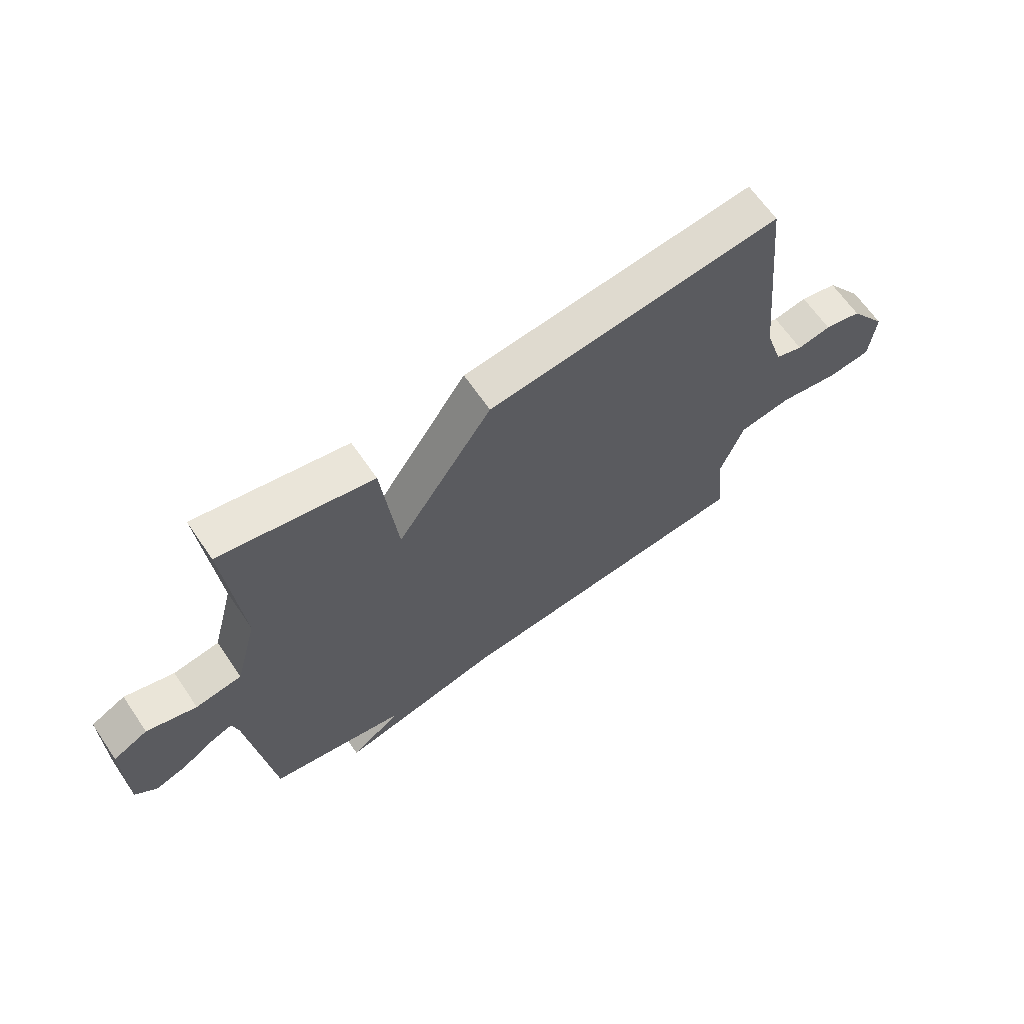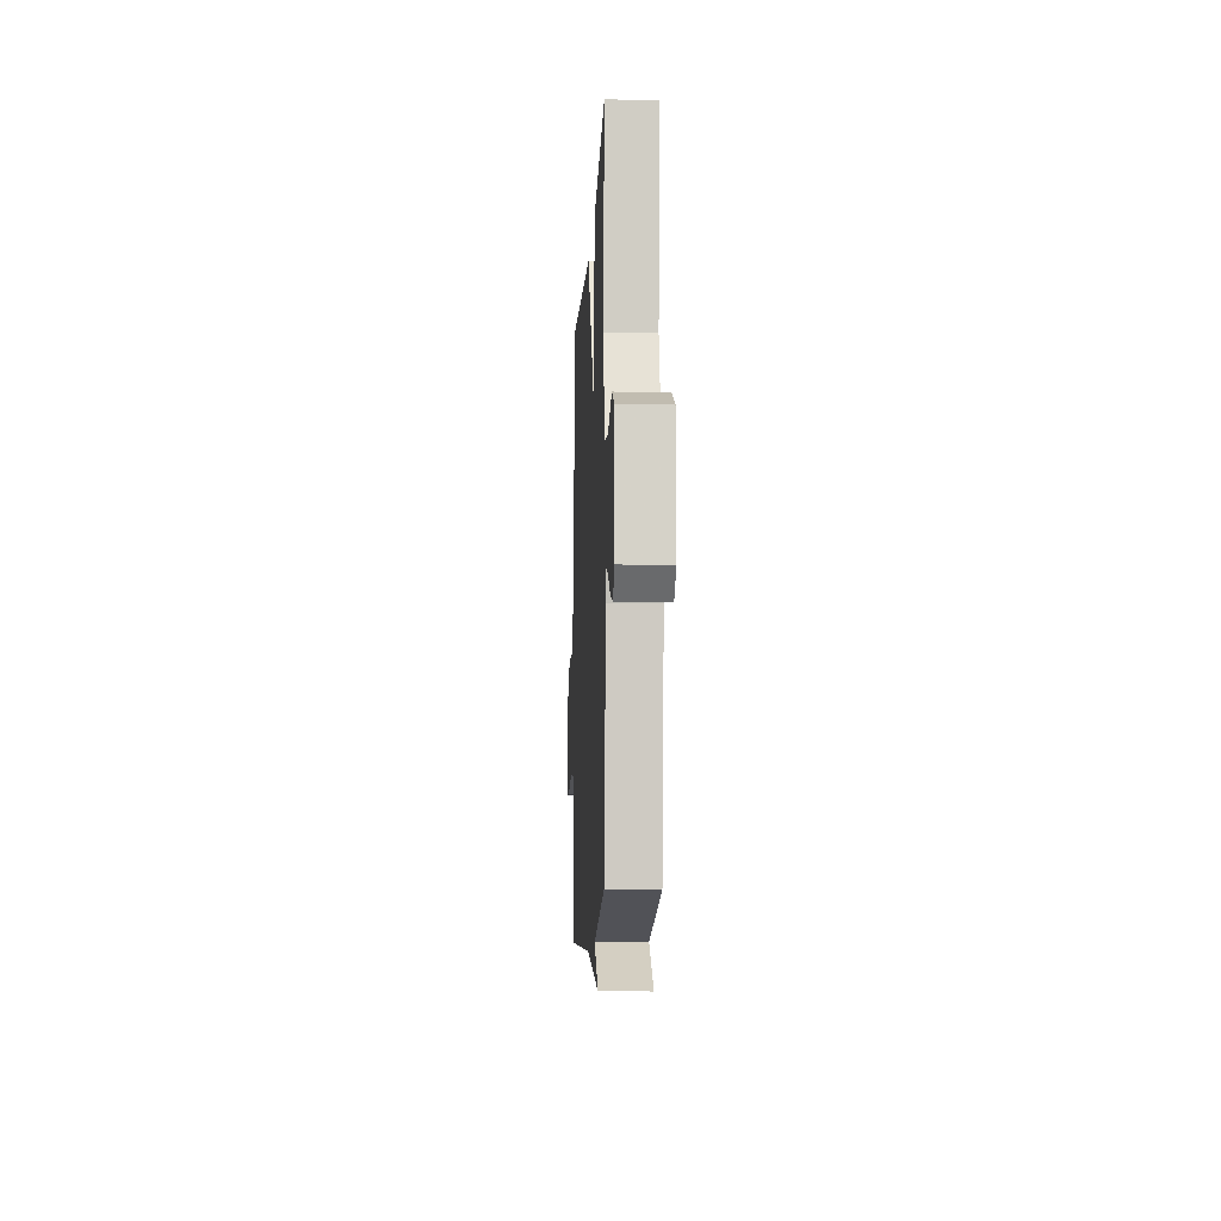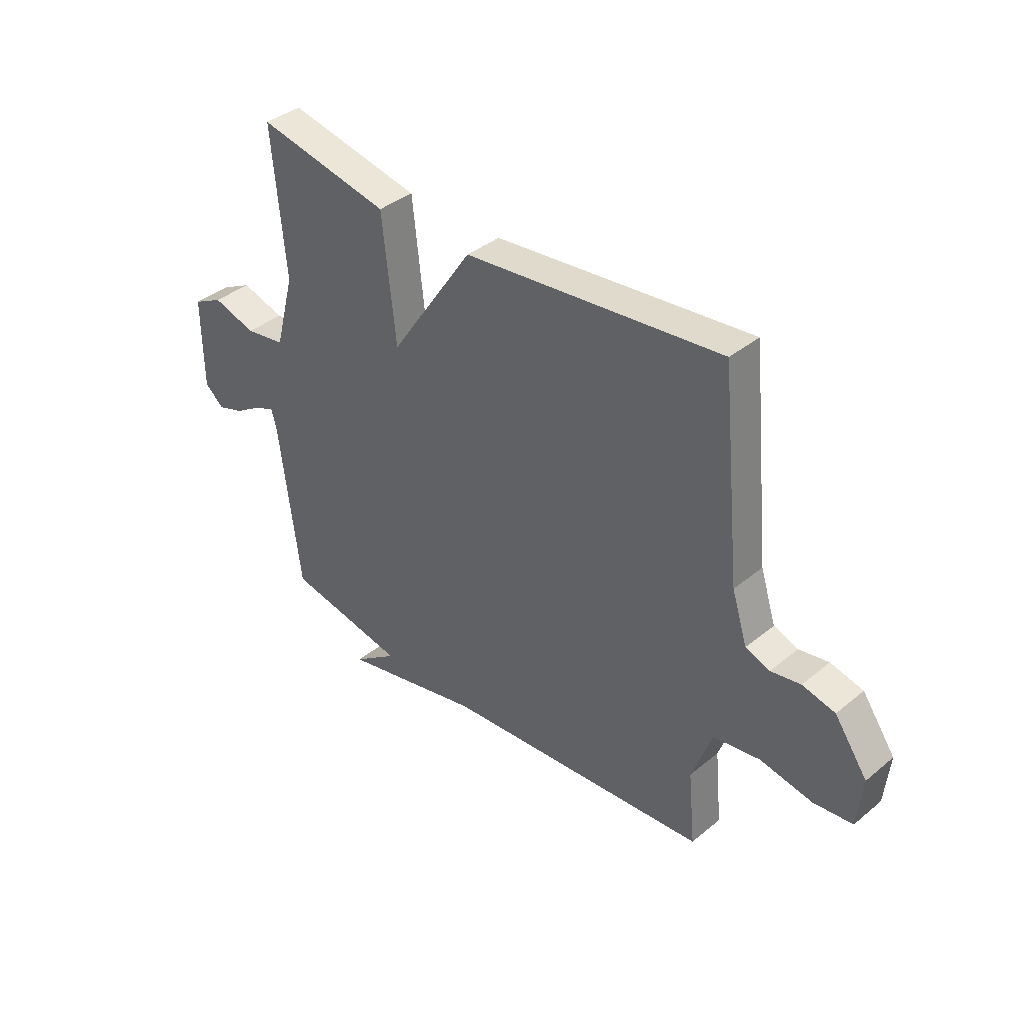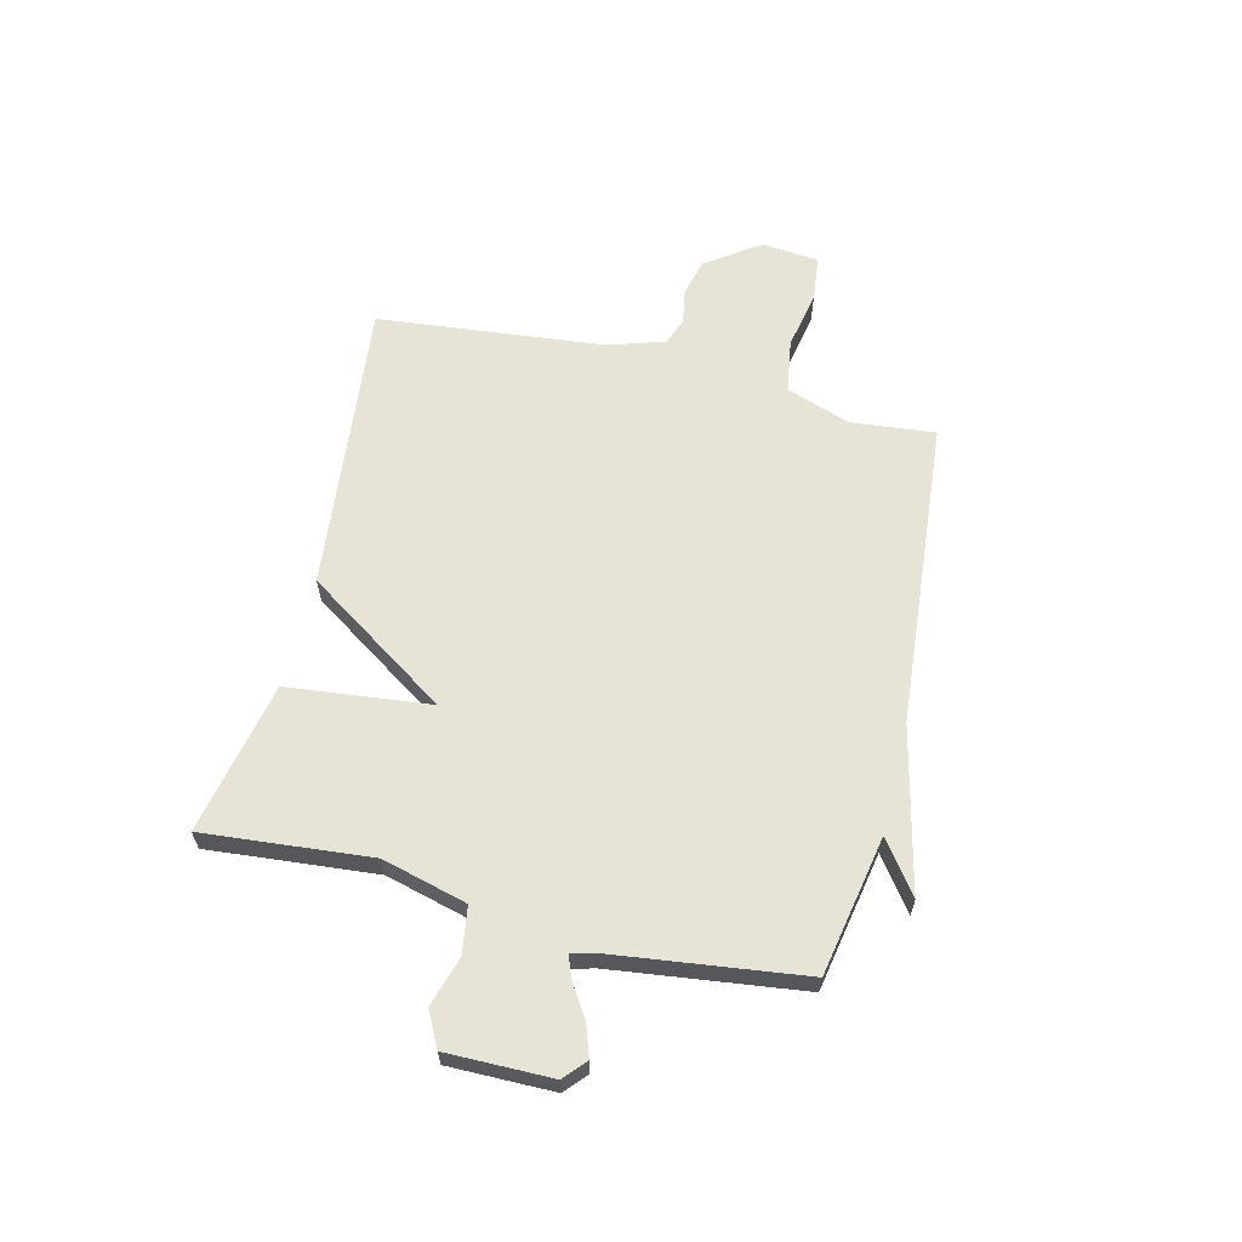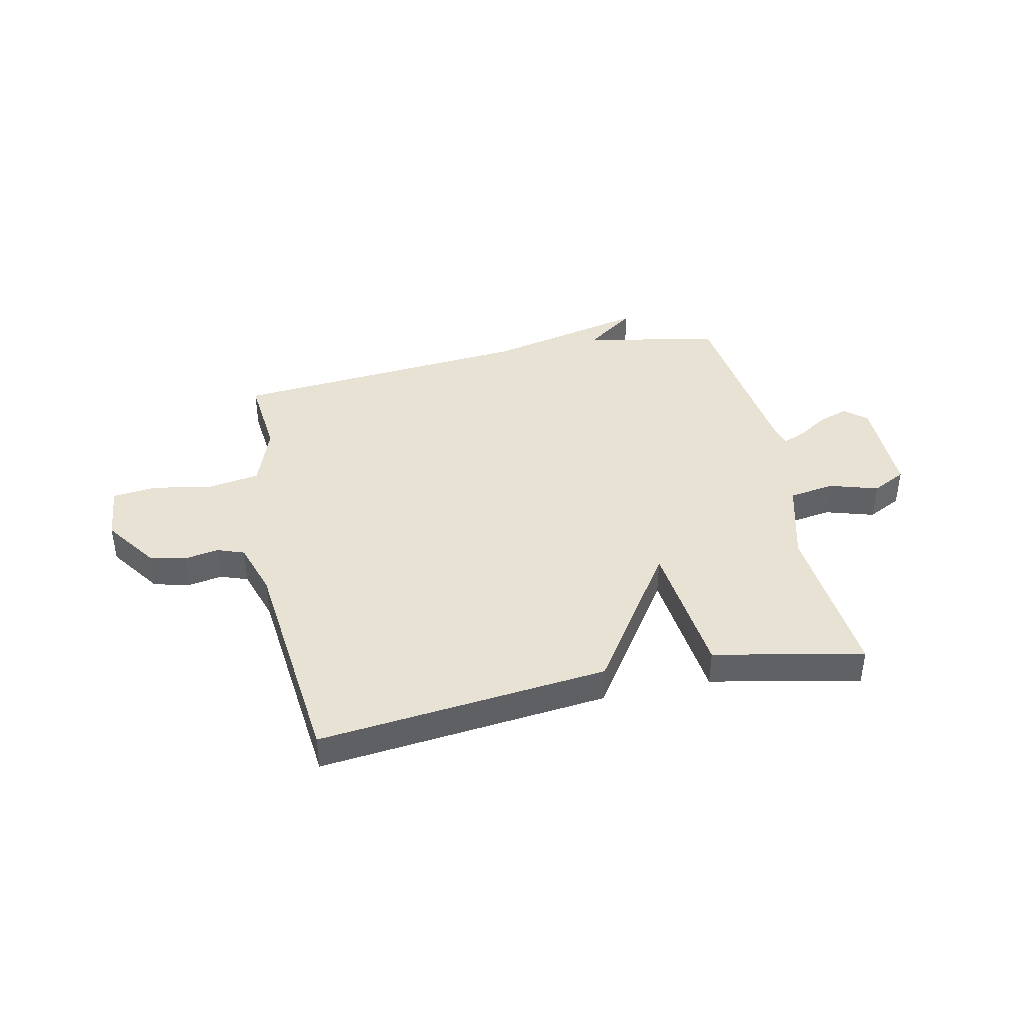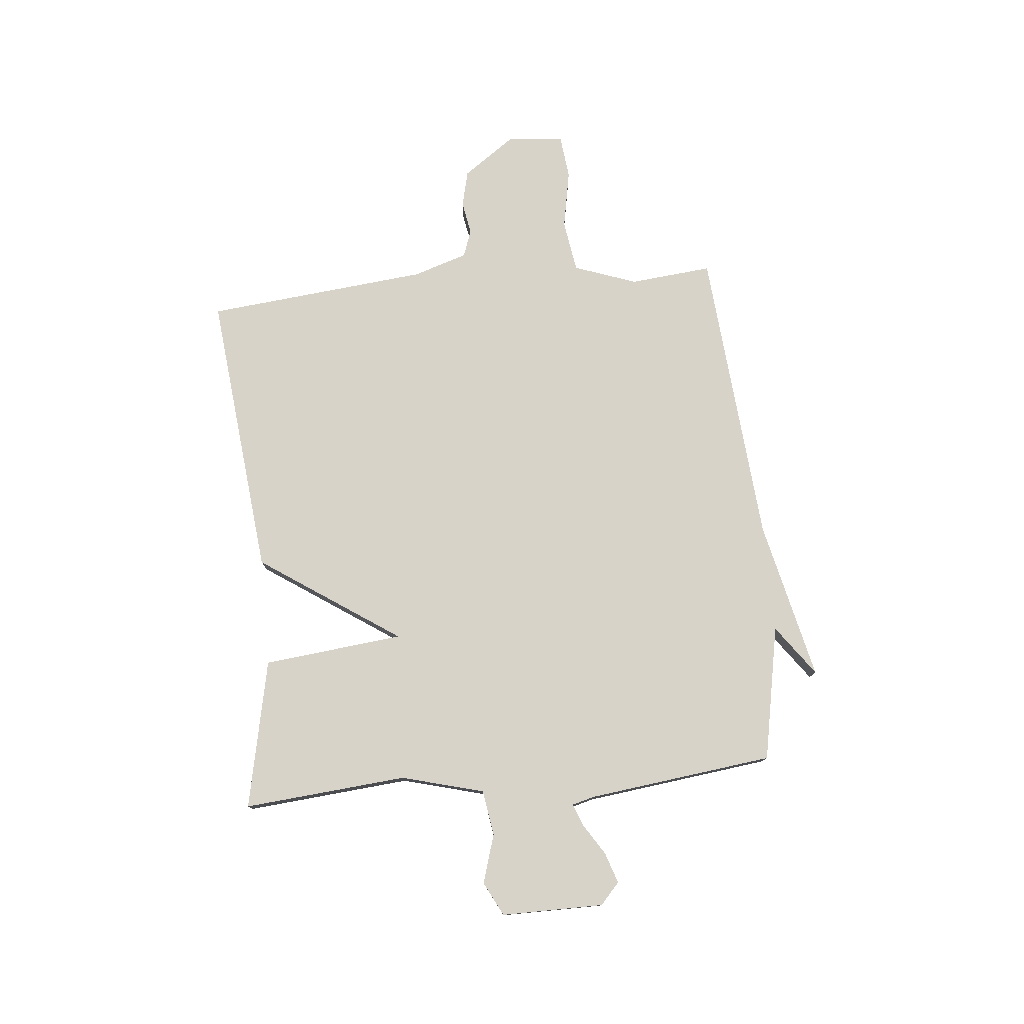
<metadata>
{"format":"obj","ext":"obj","renderer":"f3d","projection":"perspective","resolution":1024,"background":"white","views":[{"elev":65.1,"azim":145.6,"up":"+Z"},{"elev":-10.9,"azim":87.1,"up":"+Z"},{"elev":38.4,"azim":-135.9,"up":"+Z"},{"elev":62.1,"azim":103.7,"up":"+Y"},{"elev":40.9,"azim":-12.0,"up":"+Y"},{"elev":77.2,"azim":84.7,"up":"+Y"}]}
</metadata>
<code>
v -0.5 0.07 0.5
v 0.027 0.07 0.444
v 0.199 0.07 0.188
v 0.227 0.07 0.444
v 0.5 0.07 0.5
v 0.473 0.07 0.201
v 0.513 0.07 0.05
v 0.596 0.07 0.037
v 0.685 0.07 0.064
v 0.747 0.07 0.032
v 0.746 0.07 -0.155
v 0.707 0.07 -0.19
v 0.651 0.07 -0.171
v 0.595 0.07 -0.135
v 0.554 0.07 -0.119
v 0.543 0.07 -0.16
v 0.5 0.07 -0.5
v 0.252 0.07 -0.547
v 0.344 0.07 -0.614
v 0.052 0.07 -0.547
v -0.5 0.07 -0.5
v -0.485 0.07 -0.349
v -0.526 0.07 -0.234
v -0.622 0.07 -0.219
v -0.73 0.07 -0.239
v -0.81 0.07 -0.23
v -0.82 0.07 -0.127
v -0.752 0.07 -0.031
v -0.685 0.07 -0.015
v -0.624 0.07 -0.026
v -0.574 0.07 -0.008
v -0.542 0.07 0.092
v -0.5 0 0.5
v 0.027 0 0.444
v 0.199 0 0.188
v 0.227 0 0.444
v 0.5 0 0.5
v 0.473 0 0.201
v 0.513 0 0.05
v 0.596 0 0.037
v 0.685 0 0.064
v 0.747 0 0.032
v 0.746 0 -0.155
v 0.707 0 -0.19
v 0.651 0 -0.171
v 0.595 0 -0.135
v 0.554 0 -0.119
v 0.543 0 -0.16
v 0.5 0 -0.5
v 0.252 0 -0.547
v 0.344 0 -0.614
v 0.052 0 -0.547
v -0.5 0 -0.5
v -0.485 0 -0.349
v -0.526 0 -0.234
v -0.622 0 -0.219
v -0.73 0 -0.239
v -0.81 0 -0.23
v -0.82 0 -0.127
v -0.752 0 -0.031
v -0.685 0 -0.015
v -0.624 0 -0.026
v -0.574 0 -0.008
v -0.542 0 0.092
f 28 29 30
f 27 28 30
f 26 27 30
f 25 26 30
f 24 25 30
f 23 24 30 31
f 22 23 31 32
f 20 21 22
f 18 19 20 22
f 22 32 1
f 18 22 1
f 17 18 1
f 16 17 1
f 12 13 14
f 11 12 14
f 10 11 14
f 9 10 14
f 8 9 14
f 7 8 14 15
f 6 7 15 16
f 3 4 5 6
f 1 2 3
f 16 1 3
f 3 6 16
f 62 61 60
f 62 60 59
f 62 59 58
f 62 58 57
f 62 57 56
f 63 62 56 55
f 64 63 55 54
f 54 53 52
f 54 52 51 50
f 33 64 54
f 33 54 50
f 33 50 49
f 33 49 48
f 46 45 44
f 46 44 43
f 46 43 42
f 46 42 41
f 46 41 40
f 47 46 40 39
f 48 47 39 38
f 38 37 36 35
f 35 34 33
f 35 33 48
f 48 38 35
f 1 33 34 2
f 2 34 35 3
f 3 35 36 4
f 4 36 37 5
f 5 37 38 6
f 6 38 39 7
f 7 39 40 8
f 8 40 41 9
f 9 41 42 10
f 10 42 43 11
f 11 43 44 12
f 12 44 45 13
f 13 45 46 14
f 14 46 47 15
f 15 47 48 16
f 16 48 49 17
f 17 49 50 18
f 18 50 51 19
f 19 51 52 20
f 20 52 53 21
f 21 53 54 22
f 22 54 55 23
f 23 55 56 24
f 24 56 57 25
f 25 57 58 26
f 26 58 59 27
f 27 59 60 28
f 28 60 61 29
f 29 61 62 30
f 30 62 63 31
f 31 63 64 32
f 32 64 33 1

</code>
